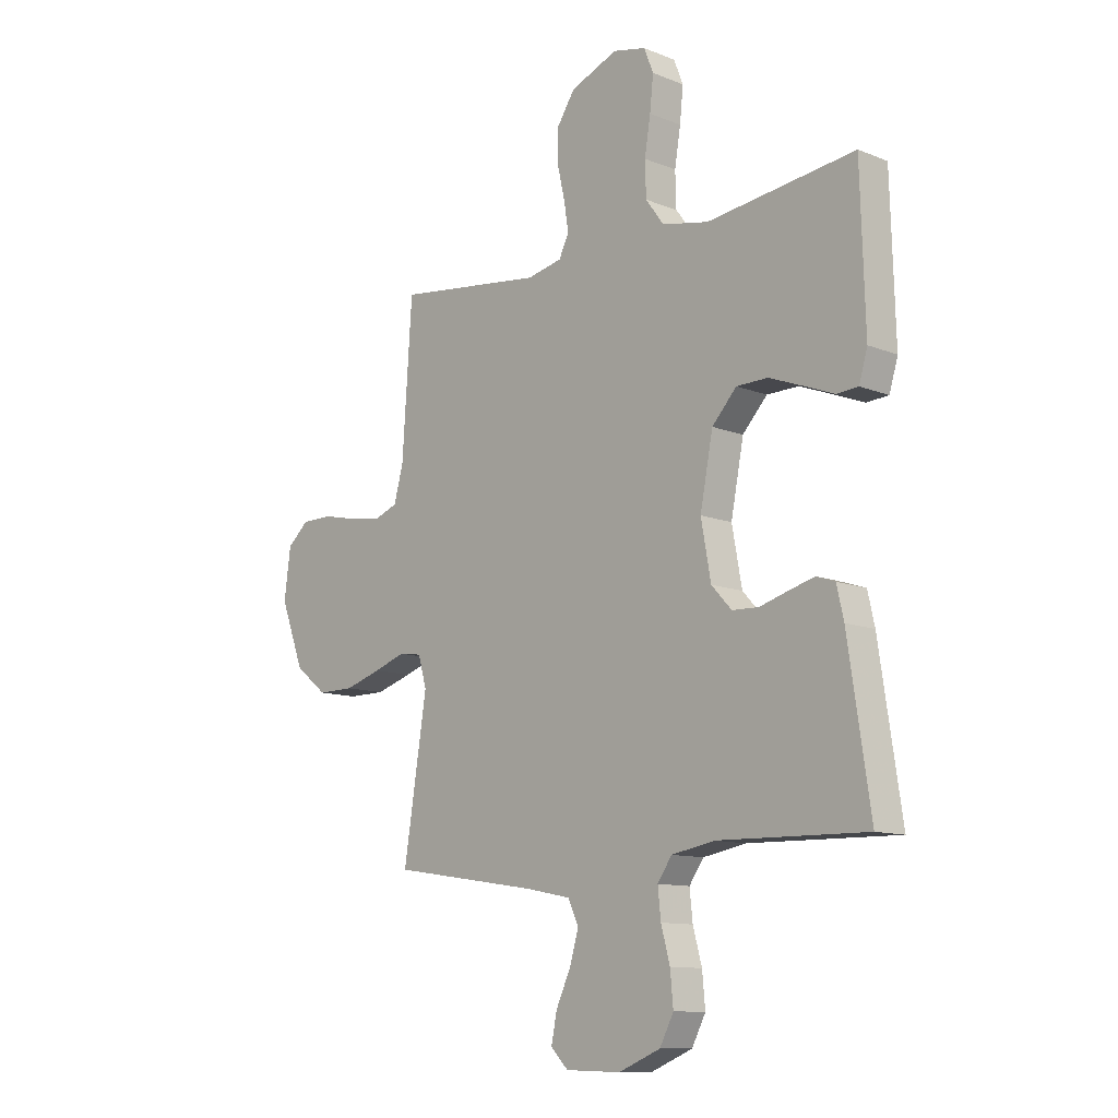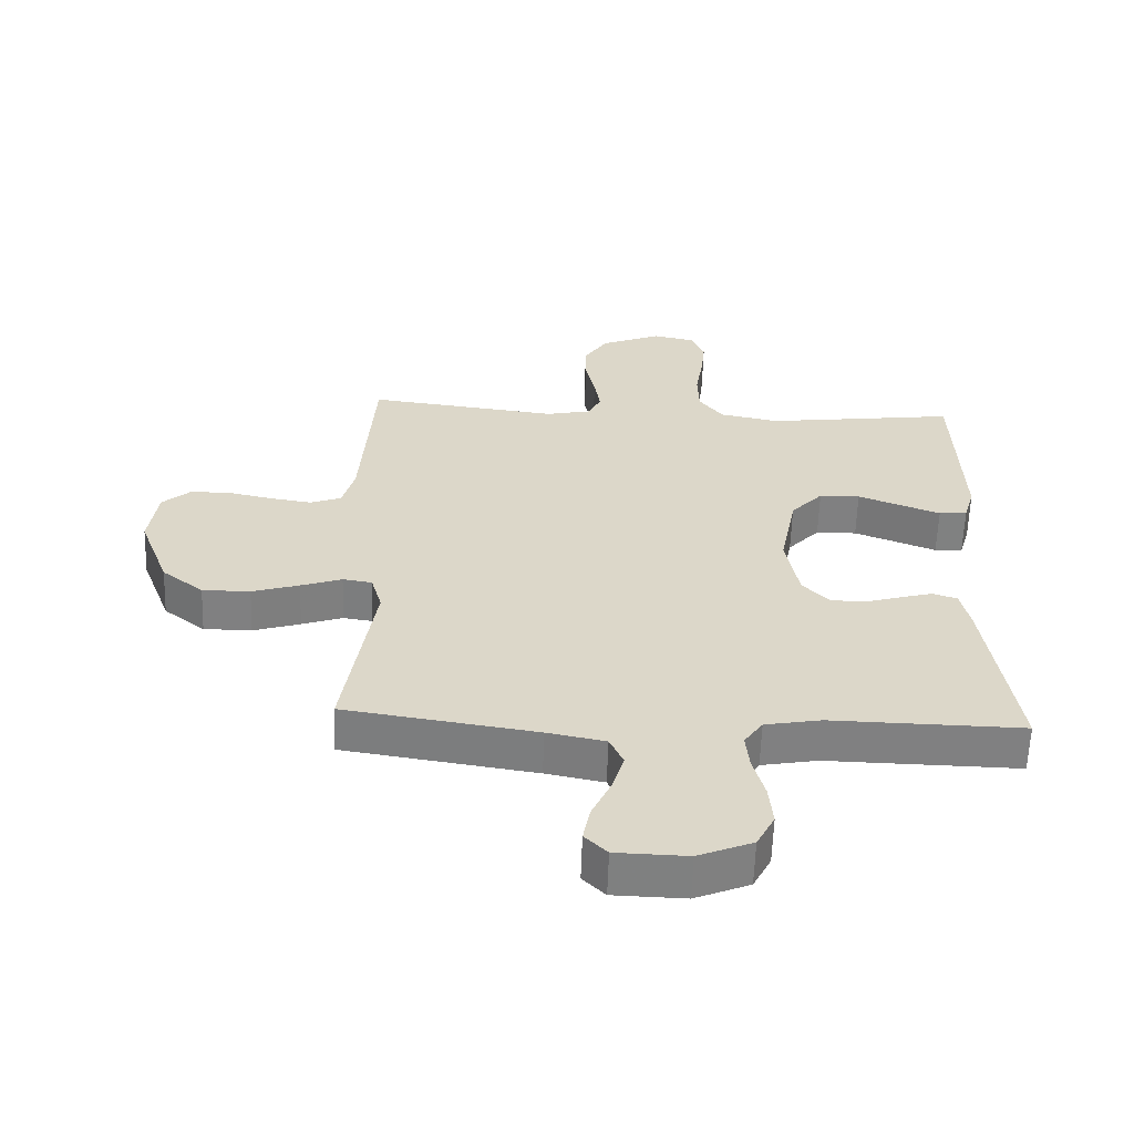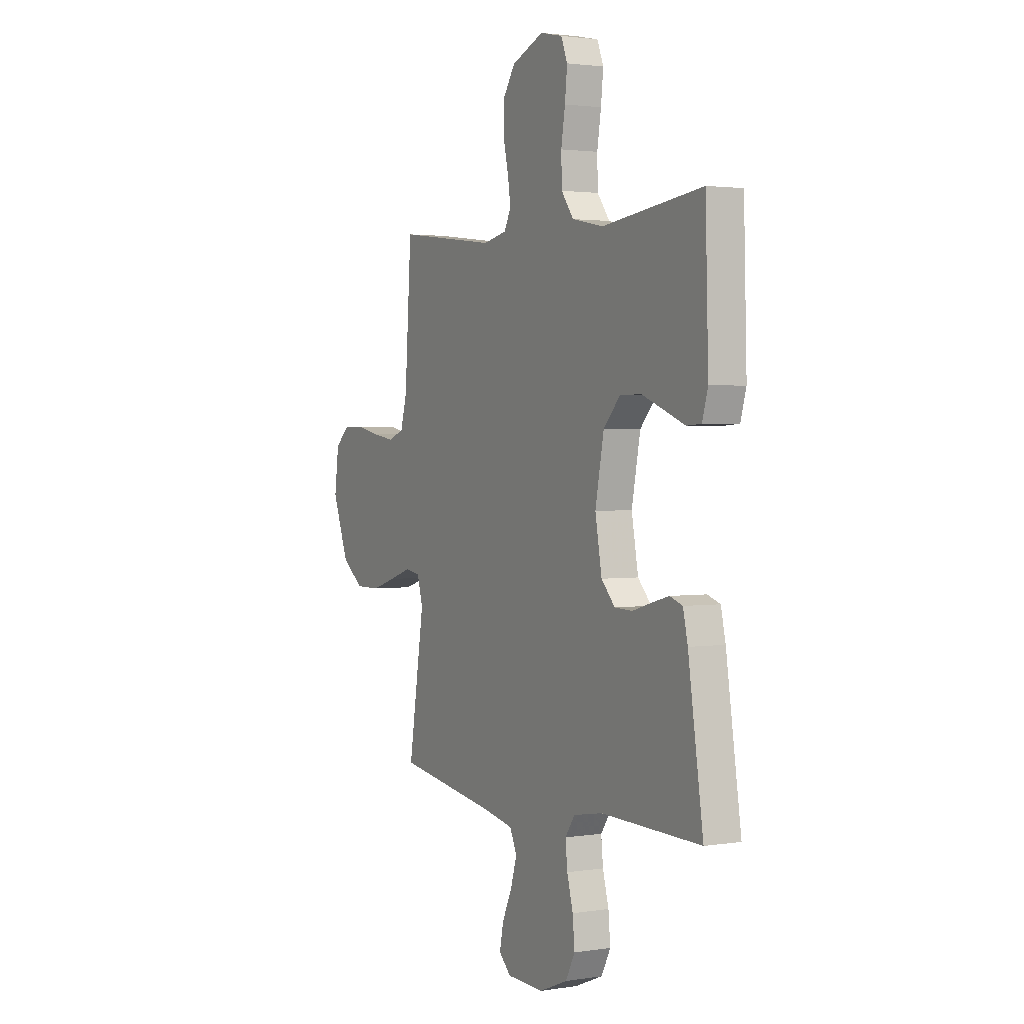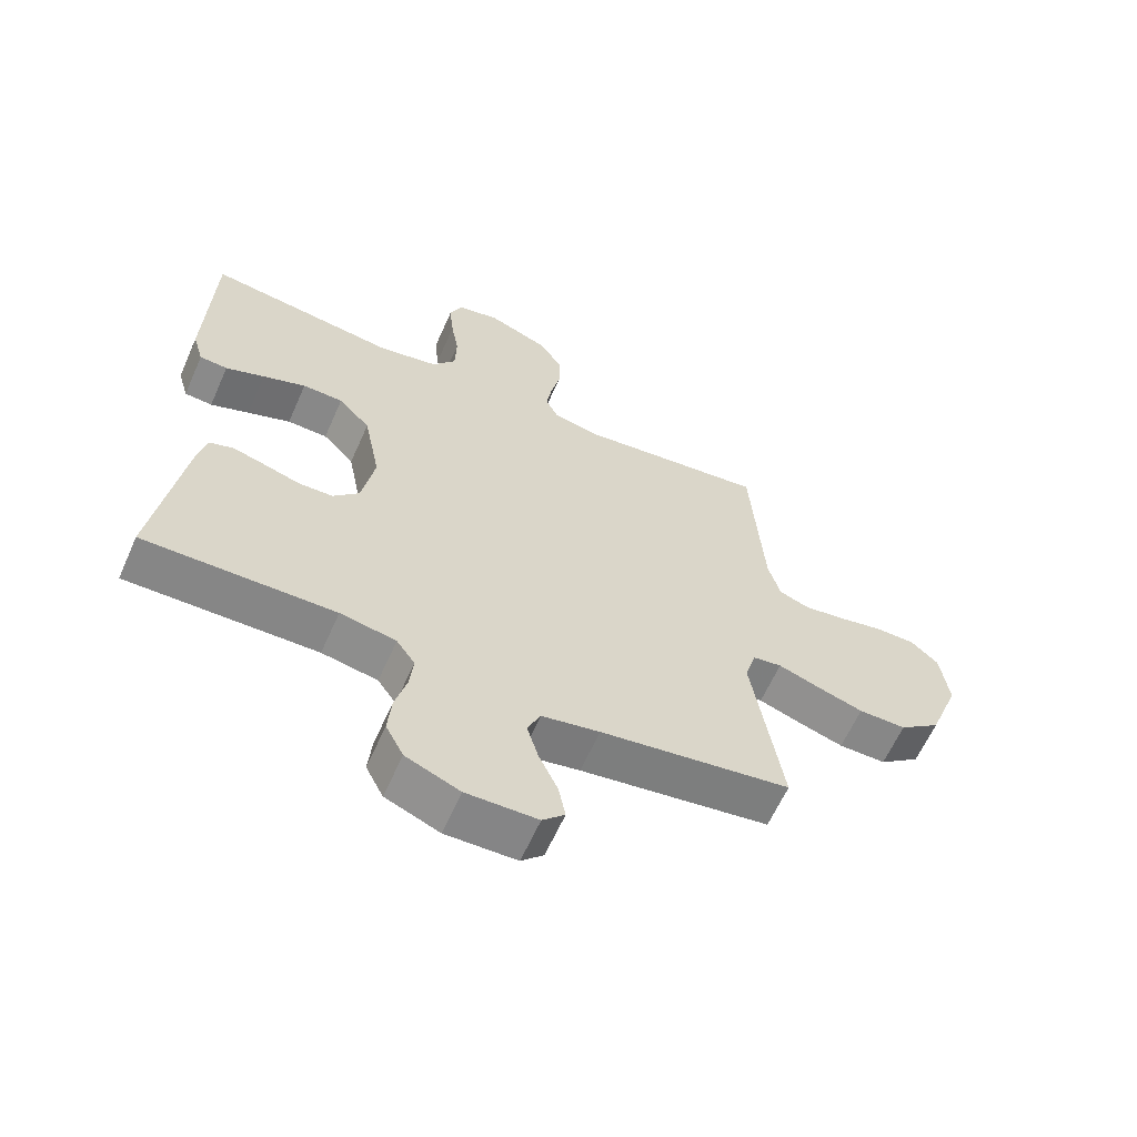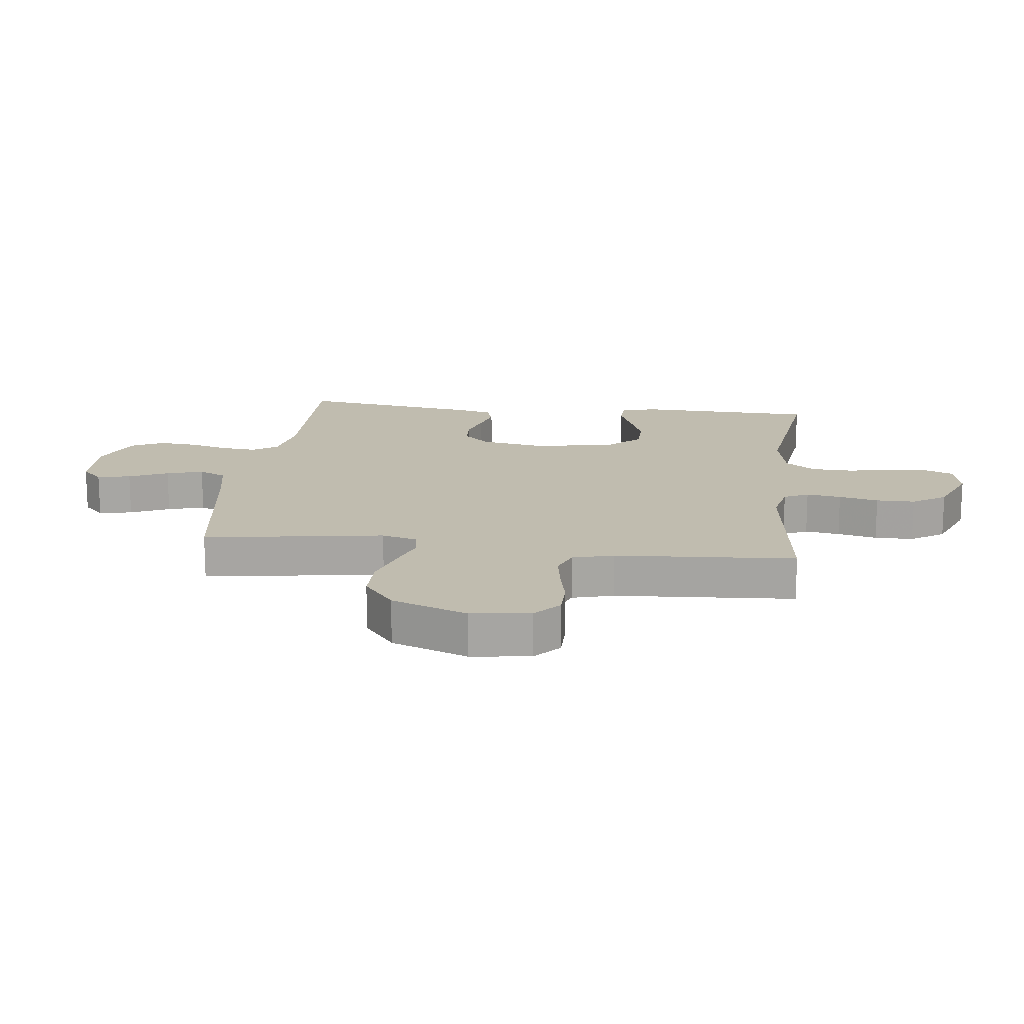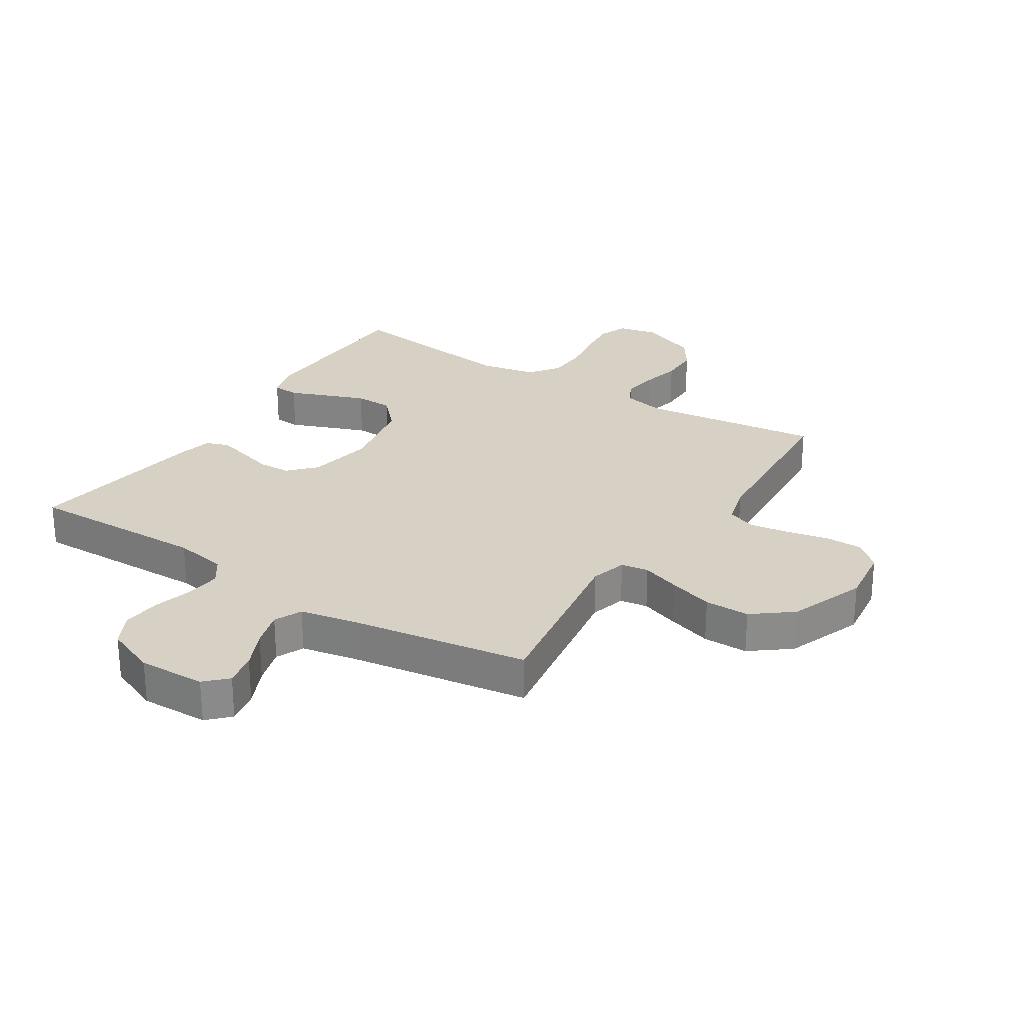
<metadata>
{"format":"obj","ext":"obj","renderer":"f3d","projection":"perspective","resolution":1024,"background":"white","views":[{"elev":-11.2,"azim":45.9,"up":"+Z"},{"elev":-60.1,"azim":-1.9,"up":"+Z"},{"elev":2.1,"azim":61.1,"up":"+Z"},{"elev":-62.4,"azim":156.0,"up":"+Z"},{"elev":16.3,"azim":-83.1,"up":"+Y"},{"elev":26.7,"azim":-147.4,"up":"+Y"}]}
</metadata>
<code>
v 0.5 0.07 0.5
v 0.509 0.07 0.2
v 0.492 0.07 0.142
v 0.448 0.07 0.139
v 0.387 0.07 0.163
v 0.319 0.07 0.189
v 0.255 0.07 0.188
v 0.205 0.07 0.134
v 0.179 0.07 0
v 0.199 0.07 -0.11
v 0.24 0.07 -0.154
v 0.294 0.07 -0.156
v 0.351 0.07 -0.139
v 0.403 0.07 -0.125
v 0.441 0.07 -0.138
v 0.455 0.07 -0.2
v 0.5 0.07 -0.5
v 0.2 0.07 -0.494
v 0.112 0.07 -0.51
v 0.083 0.07 -0.552
v 0.089 0.07 -0.61
v 0.107 0.07 -0.676
v 0.113 0.07 -0.741
v 0.085 0.07 -0.795
v 0 0.07 -0.83
v -0.112 0.07 -0.827
v -0.147 0.07 -0.792
v -0.136 0.07 -0.736
v -0.106 0.07 -0.671
v -0.088 0.07 -0.61
v -0.109 0.07 -0.564
v -0.2 0.07 -0.546
v -0.5 0.07 -0.5
v -0.453 0.07 -0.2
v -0.47 0.07 -0.14
v -0.516 0.07 -0.133
v -0.58 0.07 -0.155
v -0.654 0.07 -0.178
v -0.729 0.07 -0.178
v -0.794 0.07 -0.127
v -0.842 0.07 0
v -0.829 0.07 0.099
v -0.785 0.07 0.138
v -0.722 0.07 0.138
v -0.652 0.07 0.123
v -0.587 0.07 0.113
v -0.539 0.07 0.131
v -0.52 0.07 0.2
v -0.5 0.07 0.5
v -0.2 0.07 0.463
v -0.129 0.07 0.478
v -0.109 0.07 0.519
v -0.118 0.07 0.577
v -0.133 0.07 0.643
v -0.133 0.07 0.708
v -0.096 0.07 0.764
v 0 0.07 0.803
v 0.067 0.07 0.788
v 0.086 0.07 0.74
v 0.079 0.07 0.673
v 0.067 0.07 0.6
v 0.069 0.07 0.531
v 0.106 0.07 0.481
v 0.2 0.07 0.462
v 0.5 0 0.5
v 0.509 0 0.2
v 0.492 0 0.142
v 0.448 0 0.139
v 0.387 0 0.163
v 0.319 0 0.189
v 0.255 0 0.188
v 0.205 0 0.134
v 0.179 0 0
v 0.199 0 -0.11
v 0.24 0 -0.154
v 0.294 0 -0.156
v 0.351 0 -0.139
v 0.403 0 -0.125
v 0.441 0 -0.138
v 0.455 0 -0.2
v 0.5 0 -0.5
v 0.2 0 -0.494
v 0.112 0 -0.51
v 0.083 0 -0.552
v 0.089 0 -0.61
v 0.107 0 -0.676
v 0.113 0 -0.741
v 0.085 0 -0.795
v 0 0 -0.83
v -0.112 0 -0.827
v -0.147 0 -0.792
v -0.136 0 -0.736
v -0.106 0 -0.671
v -0.088 0 -0.61
v -0.109 0 -0.564
v -0.2 0 -0.546
v -0.5 0 -0.5
v -0.453 0 -0.2
v -0.47 0 -0.14
v -0.516 0 -0.133
v -0.58 0 -0.155
v -0.654 0 -0.178
v -0.729 0 -0.178
v -0.794 0 -0.127
v -0.842 0 0
v -0.829 0 0.099
v -0.785 0 0.138
v -0.722 0 0.138
v -0.652 0 0.123
v -0.587 0 0.113
v -0.539 0 0.131
v -0.52 0 0.2
v -0.5 0 0.5
v -0.2 0 0.463
v -0.129 0 0.478
v -0.109 0 0.519
v -0.118 0 0.577
v -0.133 0 0.643
v -0.133 0 0.708
v -0.096 0 0.764
v 0 0 0.803
v 0.067 0 0.788
v 0.086 0 0.74
v 0.079 0 0.673
v 0.067 0 0.6
v 0.069 0 0.531
v 0.106 0 0.481
v 0.2 0 0.462
f 59 60 61
f 58 59 61
f 57 58 61
f 56 57 61
f 55 56 61
f 54 55 61
f 53 54 61
f 52 53 61 62
f 51 52 62 63
f 48 49 50
f 51 63 64
f 50 51 64
f 48 50 64
f 47 48 64
f 43 44 45
f 42 43 45
f 41 42 45
f 40 41 45
f 39 40 45
f 38 39 45
f 37 38 45
f 36 37 45
f 35 36 45 46
f 32 33 34
f 31 32 34 35
f 27 28 29
f 26 27 29
f 25 26 29
f 24 25 29
f 23 24 29
f 22 23 29
f 21 22 29
f 20 21 29 30
f 19 20 30 31
f 16 17 18
f 15 16 18
f 14 15 18
f 13 14 18
f 12 13 18
f 11 12 18 19
f 35 46 47
f 31 35 47
f 19 31 47
f 11 19 47
f 10 11 47
f 3 4 5
f 2 3 5
f 1 2 5
f 64 1 5
f 64 5 6
f 9 10 47
f 8 9 47 64
f 7 8 64
f 6 7 64
f 125 124 123
f 125 123 122
f 125 122 121
f 125 121 120
f 125 120 119
f 125 119 118
f 125 118 117
f 126 125 117 116
f 127 126 116 115
f 114 113 112
f 128 127 115
f 128 115 114
f 128 114 112
f 128 112 111
f 109 108 107
f 109 107 106
f 109 106 105
f 109 105 104
f 109 104 103
f 109 103 102
f 109 102 101
f 109 101 100
f 110 109 100 99
f 98 97 96
f 99 98 96 95
f 93 92 91
f 93 91 90
f 93 90 89
f 93 89 88
f 93 88 87
f 93 87 86
f 93 86 85
f 94 93 85 84
f 95 94 84 83
f 82 81 80
f 82 80 79
f 82 79 78
f 82 78 77
f 82 77 76
f 83 82 76 75
f 111 110 99
f 111 99 95
f 111 95 83
f 111 83 75
f 111 75 74
f 69 68 67
f 69 67 66
f 69 66 65
f 69 65 128
f 70 69 128
f 111 74 73
f 128 111 73 72
f 128 72 71
f 128 71 70
f 1 65 66 2
f 2 66 67 3
f 3 67 68 4
f 4 68 69 5
f 5 69 70 6
f 6 70 71 7
f 7 71 72 8
f 8 72 73 9
f 9 73 74 10
f 10 74 75 11
f 11 75 76 12
f 12 76 77 13
f 13 77 78 14
f 14 78 79 15
f 15 79 80 16
f 16 80 81 17
f 17 81 82 18
f 18 82 83 19
f 19 83 84 20
f 20 84 85 21
f 21 85 86 22
f 22 86 87 23
f 23 87 88 24
f 24 88 89 25
f 25 89 90 26
f 26 90 91 27
f 27 91 92 28
f 28 92 93 29
f 29 93 94 30
f 30 94 95 31
f 31 95 96 32
f 32 96 97 33
f 33 97 98 34
f 34 98 99 35
f 35 99 100 36
f 36 100 101 37
f 37 101 102 38
f 38 102 103 39
f 39 103 104 40
f 40 104 105 41
f 41 105 106 42
f 42 106 107 43
f 43 107 108 44
f 44 108 109 45
f 45 109 110 46
f 46 110 111 47
f 47 111 112 48
f 48 112 113 49
f 49 113 114 50
f 50 114 115 51
f 51 115 116 52
f 52 116 117 53
f 53 117 118 54
f 54 118 119 55
f 55 119 120 56
f 56 120 121 57
f 57 121 122 58
f 58 122 123 59
f 59 123 124 60
f 60 124 125 61
f 61 125 126 62
f 62 126 127 63
f 63 127 128 64
f 64 128 65 1

</code>
